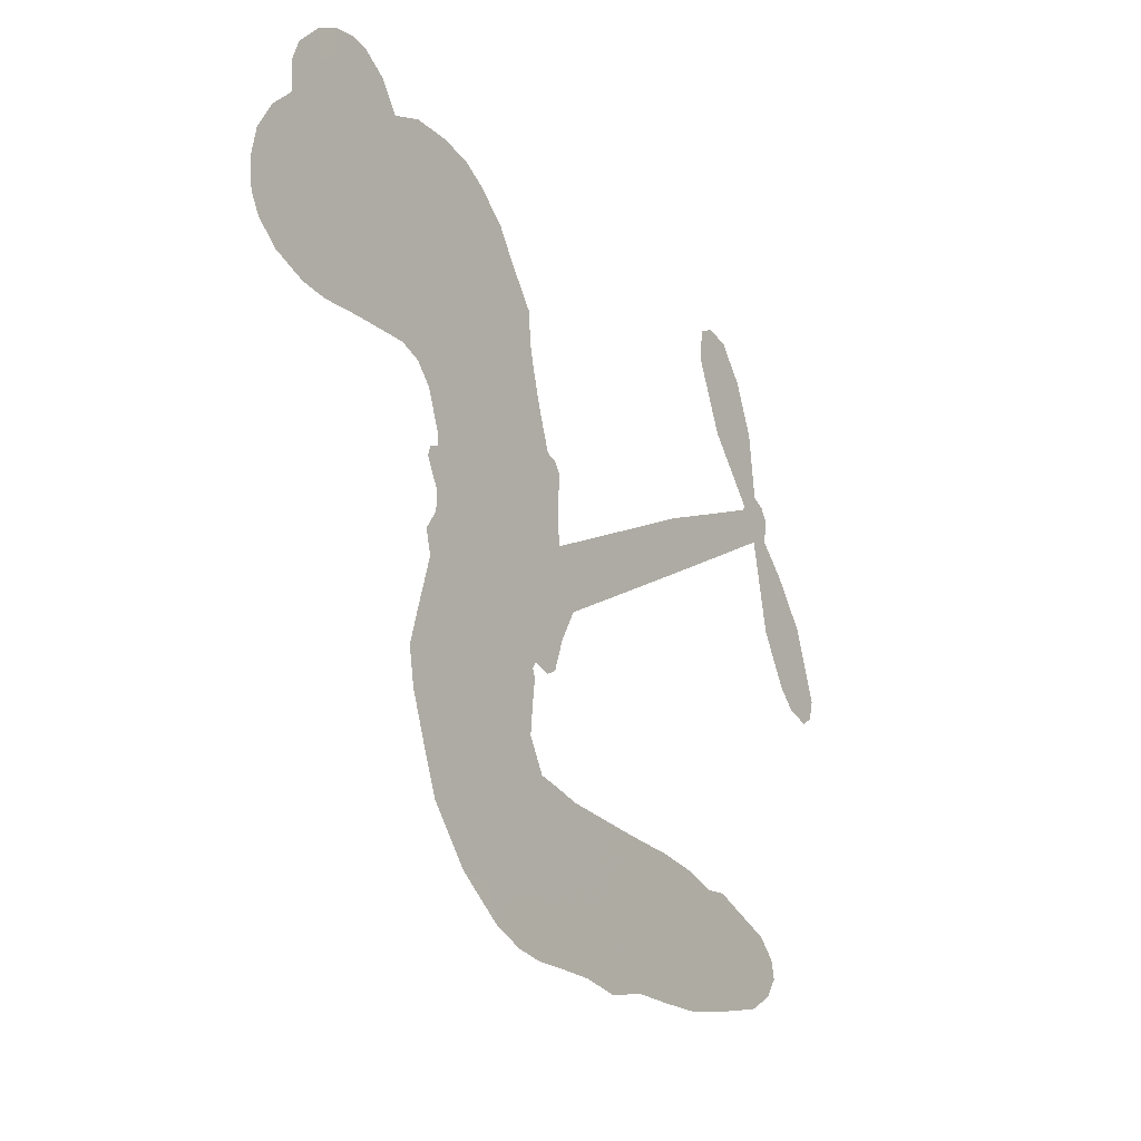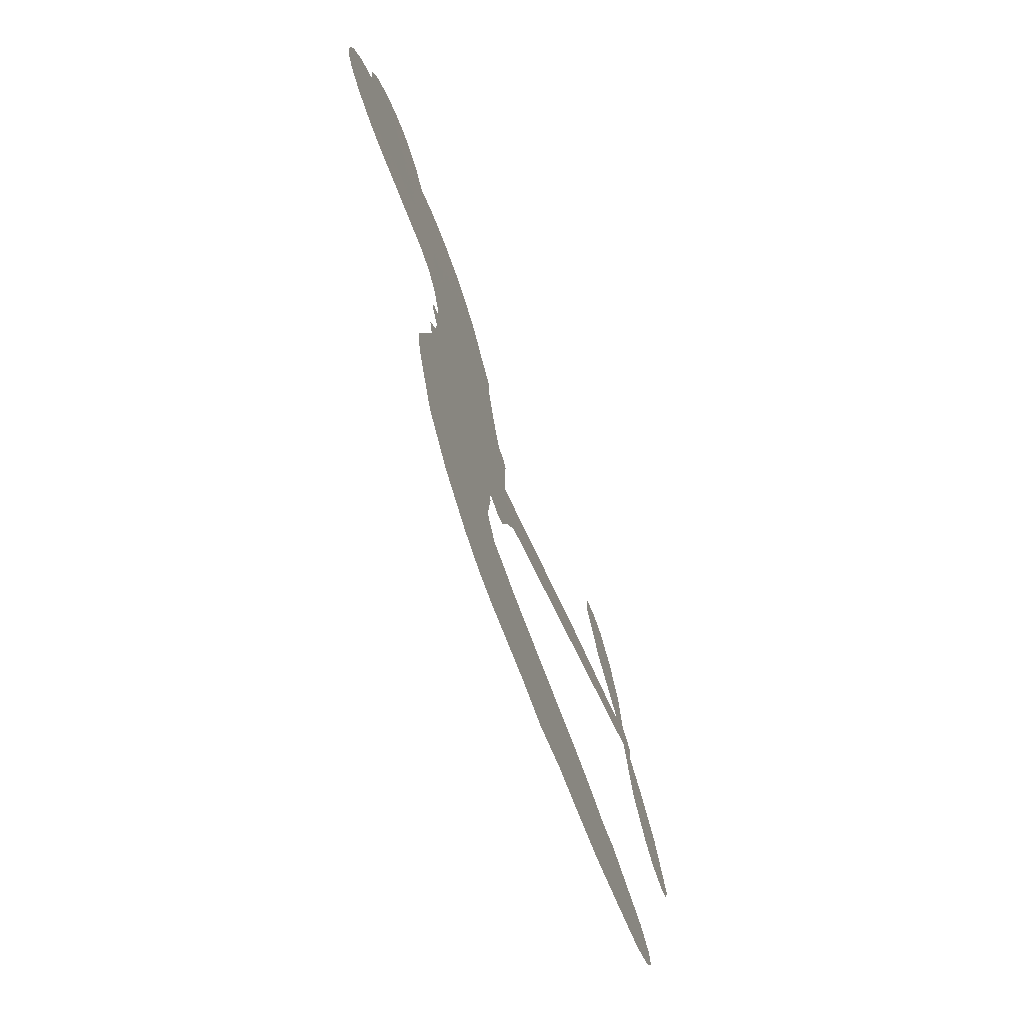
<metadata>
{"format":"obj","ext":"obj","renderer":"f3d","projection":"perspective","resolution":1024,"background":"white","views":[{"elev":-22.2,"azim":-57.3,"up":"+Y"},{"elev":-70.8,"azim":-69.2,"up":"+Y"}]}
</metadata>
<code>
v -1210 999.6 0.2257
v -1185 1044 0.2142
v -1150 1079 0.1893
v -1154 1119 0.1564
v -1142 1153 0.1258
v -1107 1192 0
v -1073 1212 0.102
v -1040 1219 0.135
v -1011 1214 0.1547
v -976.7 1193 0.1819
v -948.1 1153 0.2241
v -900.5 1173 0.2597
v -840.2 1174 0.2811
v -791.9 1165 0.2947
v -756.6 1145 0.3046
v -713 1109 0.3194
v -642.5 1011 0.357
v -641.5 970.9 0.3705
v -597 824.3 0.4716
v -579.5 818.5 0.486
v -569.9 804.4 0.5
v -570.3 701.4 0.5272
v -274.7 848.4 0.6118
v -67.92 937.1 0.6795
v -63.57 945.3 0.6864
v -140.4 1034 0.7179
v -184.7 1134 0.7338
v -181.6 1186 0.7382
v -153.2 1201 0.741
v -114.8 1193 0.75
v -74.69 1144 0.73
v -42.5 1069 0.7164
v -29.9 971 0.6913
v -9.062 960.9 0.6867
v 2.158 944.2 0.6845
v -2.925 907 0.6806
v 40.48 866 0.6797
v 92.99 799.2 0.6797
v 132.7 693 0.6797
v 124.5 663.5 0.6797
v 104 650.9 0.6797
v 65.96 660.2 0.6797
v 36.73 687.3 0.6797
v -7.592 762.2 0.6797
v -36.97 895.9 0.6784
v -535.4 621 0.5463
v -579 526.7 0.5748
v -595.8 517.3 0.5774
v -624 524.1 0.5876
v -630.4 514.2 0.6008
v -625.4 503.2 0.6103
v -634.2 424.5 0.669
v -608.2 379.7 0.7013
v -531.6 363.9 0.6935
v -313.3 350.9 0.5832
v -248.9 342.7 0.546
v -193.4 327.6 0.5055
v -156.2 331 0.4795
v -48.09 292.5 0.3786
v -20.27 265 0.324
v -14.37 239.3 0.25
v -34.15 211 0.3476
v -74.81 186.6 0.4048
v -241.9 151.4 0.5381
v -376.7 149.5 0.6229
v -443.9 135.2 0.662
v -504.1 144.3 0.6969
v -613.2 144.1 0.7854
v -656.1 150.6 0.8353
v -704.9 169.4 1
v -774 218.7 0.7852
v -834 290.4 0.7241
v -881.4 413.5 0.6592
v -890.2 464.2 0.64
v -854 589.3 0.5732
v -862.4 622.8 0.5548
v -844 650.4 0.5366
v -842 678.1 0.5138
v -863 718.2 0.488
v -857.9 732.3 0.4836
v -842.8 739.2 0.475
v -842.1 752.1 0.4601
v -864 809.9 0.3966
v -888.1 836.1 0.3579
v -919.9 847.6 0.3262
v -1073 837.8 0.2586
v -1115 841.6 0.2511
v -1166 859.9 0.2439
v -1199 886.9 0.2394
v -1213 913.1 0.2368
v -1218 955.7 0.2319
v -285.9 758 0.5994
v -51.3 933.5 0.682
v -818.9 741.5 0.4707
v -646.7 527.7 0.5938
v -630.5 463.5 0.6381
v -842.1 718.8 0.4874
v -601 795.8 0.4858
v -562 574.5 0.5622
v -161.4 826.8 0.6359
v -43.5 953.9 0.688
v -99.15 861.3 0.6569
v -68.06 878.6 0.6682
v -852.7 697.7 0.4976
v -629.6 548.9 0.5788
v -102 989.7 0.7066
v -23.73 934.6 0.6836
v -67.02 981.1 0.6984
v -51.61 244 0.3594
v 95.54 687.5 0.6797
v -816.7 784.1 0.4356
v -649.2 499.3 0.6142
v -824.6 697.5 0.5014
v -1160 925.6 0.2382
v -1033 1166 0.1552
v -892.8 883.6 0.3324
v -572.3 754.4 0.5019
v -599.1 545.2 0.574
v -171.3 892.7 0.6416
v -119.6 914.9 0.6585
v -680.8 562.6 0.5787
v -656.1 811 0.4567
v -798.6 659.7 0.5268
v -836.7 851.8 0.378
v -605.8 586.2 0.5604
v -65.65 907.9 0.6737
v -704.3 514.5 0.6088
v -94.68 895.5 0.6633
v -125.1 882.1 0.6528
v -812.2 614.1 0.5563
v -169.6 261.7 0.4835
v -22.29 829.1 0.6798
v -149.3 1158 0.7367
v -36.2 1020 0.7065
v 112.8 746.1 0.6797
v -1088 1114 0.1614
v -130.3 844.1 0.6462
v -172.3 298.1 0.4878
v -8.697 867.1 0.6796
v -235.2 275.2 0.5314
v -102.3 311.5 0.436
v -133.5 283.5 0.4558
v -811 1087 0.2996
v -623.2 223 0.7746
v -1174 969.8 0.2303
v -1089 906.4 0.2508
v -1072 1172 0.111
v -736 744.9 0.4757
v -700.9 448.8 0.6496
v -162.5 1084 0.7265
v -76.03 1020 0.709
v -1122 1102 0.1686
v -1094 1041 0.2103
v -1094 1078 0.189
v -1028 1056 0.2197
v -1054 1089 0.1922
v -157.5 167.6 0.4788
v -91.09 266.8 0.4135
v -791.1 1124 0.2993
v -719.9 983.1 0.3529
v -629.3 182.4 0.8021
v -1092 870.1 0.2536
v -999.6 843.6 0.2803
v -1131 892.1 0.2454
v -780.1 755.1 0.4638
v -663.5 446.3 0.6517
v -685.8 392.7 0.6851
v -1063 1056 0.2092
v -1048 992.9 0.2398
v -993.3 1108 0.2106
v -1051 1130 0.1665
v -836.7 1126 0.2852
v -760 1084 0.3145
v -677.8 987.2 0.3597
v -559 144.7 0.7377
v -673.4 209.8 0.8371
v -779.9 710.3 0.4939
v -747.7 818.8 0.4282
v -1020 1088 0.2071
v -973.7 1057 0.2406
v -678.9 1059 0.3381
v -825.9 818.1 0.4059
v -595.6 197.7 0.7629
v -559.6 254 0.7213
v -776 792.3 0.4387
v -698.9 1021 0.3449
v -622 896.4 0.4135
v -793.1 832.3 0.4069
v -725.6 1056 0.329
v -777.8 906.7 0.3697
v -697.3 917.3 0.3864
v -798.6 871.7 0.3811
v -677.4 950.6 0.3747
v -741.1 868.4 0.4007
v -841.3 915.9 0.3427
v -632.3 933.1 0.3907
v -832.6 884 0.3617
v -660.6 904.8 0.4009
v -696.1 877 0.408
v -654.3 867.5 0.4239
v -687.1 838.5 0.4322
v -610.3 860.1 0.4395
v -703.2 796.6 0.4521
v -640.1 840.1 0.4445
v -870.3 857.9 0.3566
v -678.8 533.9 0.5947
v -712.9 545.8 0.5908
v -731.7 602.8 0.5591
v -771.8 514.7 0.6117
v -111.3 1155 0.7369
v -133.7 1117 0.7299
v -117.8 1074 0.722
v -1113 962.8 0.2361
v -1122 927.5 0.2418
v -648.5 718.3 0.5029
v -1140 1034 0.211
v -963.9 904.4 0.2908
v -646.2 390.2 0.6893
v -669.5 327.3 0.7251
v -638 352.6 0.7096
v -674 360.7 0.705
v -741.4 358.5 0.7037
v -706.7 340.5 0.7171
v -611.2 295.2 0.7315
v -756.5 291.6 0.7473
v -634.7 320 0.7248
v -663.6 274.5 0.7615
v -587.1 336.5 0.71
v -739.2 323.2 0.7274
v -858.2 351.9 0.6901
v -709.4 287.9 0.7569
v -990.4 1152 0.1933
v -1017 1133 0.1846
v -869.7 1148 0.2717
v -910.2 1126 0.2538
v -873.3 1104 0.2745
v -918.3 1070 0.2617
v -735 1127 0.3118
v -763.1 1115 0.3078
v -673.7 177.5 0.8842
v -723.7 216 0.8518
v -994.5 1008 0.2505
v -696.1 1084 0.3281
v -794.5 1010 0.3236
v -770 626.7 0.5464
v -775.9 584.1 0.5721
v -710.3 667 0.5222
v -754.7 663.1 0.5242
v -725.3 636.4 0.5395
v -676.3 609.4 0.5533
v -813.7 451.7 0.6463
v -105.2 1041 0.7155
v -80.3 1069 0.7185
v -58.6 1107 0.7232
v -96.01 1113 0.7269
v -1145 954.1 0.2347
v -1140 994.1 0.2253
v -1099 1001 0.2266
v -608.5 726.4 0.5093
v -665.7 765.3 0.4783
v -1122 1061 0.1974
v -931.1 881.3 0.3121
v -921.8 926.7 0.3038
v -960.7 845.7 0.2987
v -1039 882.4 0.2655
v -985.5 876.3 0.2851
v -1011 915.4 0.2703
v -981.5 955.8 0.2714
v -655.3 240.3 0.7878
v -622.6 260.1 0.7543
v -696.4 249.4 0.7952
v -738.1 254.7 0.7847
v -564.8 297.7 0.7124
v -420.7 356.1 0.6428
v -548.1 330.8 0.7002
v -521.2 297.7 0.6932
v -475.7 360 0.6703
v -514.6 255.2 0.6962
v -535 220.2 0.7136
v -442.7 284.1 0.6548
v -508.5 332.8 0.6848
v -570.8 221.9 0.7373
v -517.6 182.9 0.7058
v -483.6 279.9 0.6767
v -467 319.2 0.666
v -468.4 176.7 0.6752
v -427.5 318.7 0.6458
v -455.2 230.4 0.6647
v -370.3 273.2 0.6146
v -494.4 220.9 0.6883
v -366.6 352.9 0.6131
v -405.3 288.3 0.6342
v -418.2 249.8 0.6426
v -373.9 313.2 0.6166
v -409.5 195.2 0.6397
v -320.6 296.5 0.5857
v -569.8 372.3 0.7027
v -949.8 1109 0.2353
v -998.7 1040 0.2374
v -1026 1023 0.2343
v -967.4 1025 0.2548
v -940.6 1045 0.2592
v -958.7 985.8 0.2708
v -882 1017 0.2913
v -932.8 1009 0.2734
v -916.4 968.4 0.2928
v -879.5 940.4 0.3173
v -874.4 908.6 0.3315
v -831.6 968.7 0.3253
v -878.9 978.4 0.3044
v -766.2 1043 0.3226
v -805.4 1048 0.3098
v -753.2 1005 0.337
v -851.7 1061 0.291
v -837.9 1018 0.3071
v -782.6 966.3 0.3424
v -740.4 569.8 0.5786
v -772.3 549.5 0.5919
v -872 528.2 0.6113
v -816.7 563.3 0.5866
v -862.7 559 0.5936
v -836.9 535.8 0.6036
v -843.6 489.2 0.628
v -700.6 587.6 0.5663
v -647.6 584 0.5645
v -627.3 622.8 0.5454
v -854.7 444.4 0.6483
v -785.2 338.2 0.7103
v -1174 1009 0.2217
v -607 761.3 0.4951
v -703.5 760.8 0.472
v -737.1 781.4 0.4535
v -694.5 716.5 0.4968
v -636.3 786 0.4769
v -1036 841.2 0.2675
v -955.1 933.6 0.2876
v -1012 978.9 0.2543
v -1042 950 0.2533
v -1077 969.6 0.2406
v -432.4 168.2 0.6543
v -375 227.1 0.6182
v -949.7 1077 0.2449
v -884.2 1071 0.2761
v -809.5 938.6 0.3446
v -802.5 488.6 0.6271
v -756.9 457.9 0.6437
v -881.2 496.4 0.6271
v -583.2 615.7 0.5475
v -571 653.3 0.5353
v -669.2 645.5 0.5342
v -627 667.2 0.5264
v -638.3 750.1 0.4925
v -734.4 704.3 0.4999
v -1054 916.8 0.2572
v -367.9 188 0.6153
v -309.3 149.5 0.5793
v -301.9 218.6 0.5739
v -343 149.3 0.6006
v -326.3 185 0.5895
v -283 182 0.5625
v -338.9 218.2 0.5968
v -321.3 255.2 0.5858
v -246 222.3 0.538
v -280.6 274.8 0.561
v -258.4 305.6 0.5482
v -223.3 308.7 0.525
v -281.1 346.5 0.5649
v -410.6 689.4 0.5668
v -422.4 774.7 0.5732
v -601.3 685.4 0.5228
v -668 682.9 0.5162
v -245.4 186.7 0.5385
v -193.5 206.7 0.5021
v -199.6 159.1 0.5102
v -129 234.2 0.4493
v -291.5 314 0.569
v -473 655.1 0.5522
v -164 227.2 0.4787
v -115.8 176.9 0.4437
v -141.1 200.9 0.4618
v -101.8 210.7 0.4252
v -496.3 738 0.5547
v -549.5 677 0.5374
v -533.3 719.7 0.5441
v 66.04 728.1 0.6797
v 79.15 763.8 0.6797
v 35.11 801.4 0.6797
v 14.57 724.8 0.6797
v 38.27 758.5 0.6797
v -1103 1150 0.1157
v -685.7 483 0.6274
v -726.2 482.8 0.6288
v -736.8 905 0.3826
v -726.7 943.7 0.3671
v -722.7 841.2 0.4213
v -804 254.5 0.7518
v -795.3 292 0.7348
v -340.4 327.2 0.5978
v -825.4 397.8 0.6725
v -780.9 383.4 0.685
v -735.5 406.2 0.6748
v -792.1 420 0.6639
v -704.8 418.1 0.6685
v -759.8 427.1 0.6614
v -275.4 241.1 0.5572
v -207.7 244.8 0.5116
v -200.8 278.6 0.5075
v -497.1 693.1 0.5506
v -504.2 638.1 0.5468
v -453.7 694 0.5592
v -459.4 756.3 0.564
v -348.2 723.6 0.5828
v -428.3 727.7 0.5674
v -379.4 706.5 0.5747
v -348.6 811.5 0.5922
v -383.8 751.4 0.5786
v -342.6 767.6 0.5888
v -385.5 793.1 0.5826
v -317.1 740.8 0.591
v 66.73 832.6 0.6797
v 16.19 835.5 0.6797
v -14.94 795.7 0.6797
v -763.5 938.3 0.3594
v -869.7 382.7 0.6737
v -818.8 359.2 0.6931
v -846.2 321.2 0.7075
v -812.9 319.9 0.7149
v -518 667.8 0.545
v -223 870.5 0.6259
v -186.5 856.7 0.6334
v -223.6 792.4 0.6169
v -192.5 809.6 0.6262
v -224.9 831.4 0.6213
v -259.7 810.7 0.6111
v -311.7 829.9 0.6019
v -309.6 790.1 0.5981
v -553.7 190.1 0.7309
v -586.6 165.1 0.7601
f 112 206 391
f 186 160 174
f 75 130 76
f 203 122 201
f 105 121 206
f 45 107 93
f 51 50 112
f 123 78 77
f 89 88 114
f 125 118 99
f 1 91 145
f 162 164 87
f 25 108 106
f 43 42 110
f 80 79 97
f 126 93 24
f 58 138 142
f 179 299 180
f 128 129 102
f 105 125 325
f 52 166 167
f 143 159 172
f 240 176 70
f 142 138 131
f 176 240 161
f 223 231 219
f 59 158 109
f 95 112 50
f 117 21 98
f 113 94 97
f 97 104 113
f 104 78 113
f 349 383 22
f 166 112 391
f 105 95 49
f 74 73 327
f 51 112 96
f 82 94 111
f 107 34 101
f 52 218 53
f 323 345 322
f 203 260 122
f 90 89 114
f 167 221 218
f 145 256 257
f 91 90 114
f 298 232 170
f 98 19 334
f 282 183 437
f 77 76 130
f 4 3 152
f 152 5 4
f 56 365 366
f 45 126 103
f 115 9 8
f 8 7 147
f 45 139 36
f 106 151 252
f 147 7 6
f 381 158 375
f 114 145 91
f 246 208 245
f 136 154 156
f 10 9 115
f 19 122 334
f 205 83 124
f 17 174 18
f 84 205 116
f 165 111 94
f 182 83 111
f 162 146 164
f 239 15 159
f 206 207 127
f 129 137 102
f 236 234 235
f 350 250 326
f 172 159 14
f 180 302 342
f 126 45 93
f 322 318 320
f 239 238 15
f 211 150 212
f 5 152 390
f 136 152 154
f 25 93 101
f 31 30 210
f 107 45 36
f 124 192 197
f 161 183 144
f 119 430 137
f 120 119 129
f 296 364 376
f 359 361 355
f 287 274 285
f 363 373 406
f 276 285 281
f 50 49 95
f 53 218 220
f 275 54 297
f 49 48 118
f 126 128 103
f 274 287 294
f 58 57 138
f 78 123 113
f 407 406 131
f 118 105 49
f 375 158 142
f 68 161 69
f 61 109 62
f 421 139 132
f 109 60 59
f 166 52 96
f 423 394 160
f 60 109 61
f 348 349 351
f 85 84 116
f 141 58 142
f 162 87 86
f 43 110 385
f 134 32 151
f 386 385 135
f 110 42 41
f 110 135 385
f 102 103 128
f 57 366 407
f 40 110 41
f 40 39 110
f 421 387 420
f 119 137 129
f 141 158 59
f 37 36 139
f 105 206 95
f 47 118 48
f 94 81 97
f 95 206 112
f 430 433 432
f 432 100 430
f 413 416 369
f 82 81 94
f 177 165 94
f 98 20 19
f 98 21 20
f 97 79 104
f 63 62 109
f 108 151 106
f 117 330 259
f 210 133 211
f 93 107 101
f 83 82 111
f 259 22 117
f 348 99 46
f 47 99 118
f 24 93 25
f 132 139 45
f 35 34 107
f 126 24 128
f 101 34 33
f 118 125 105
f 130 123 77
f 115 8 147
f 128 24 120
f 108 101 33
f 27 133 28
f 108 33 134
f 255 253 254
f 185 111 165
f 28 133 29
f 133 30 29
f 129 128 120
f 110 39 135
f 159 15 14
f 145 114 256
f 193 160 394
f 101 108 25
f 389 388 385
f 36 35 107
f 168 154 153
f 81 80 97
f 372 373 363
f 151 108 134
f 214 114 164
f 145 257 329
f 163 265 335
f 179 233 171
f 390 6 5
f 147 390 171
f 113 123 177
f 177 123 248
f 209 346 392
f 397 396 225
f 261 154 152
f 27 150 211
f 253 252 151
f 152 136 390
f 3 2 216
f 168 169 300
f 261 152 3
f 168 156 154
f 261 153 154
f 234 236 172
f 179 156 155
f 147 171 115
f 64 374 372
f 375 380 381
f 141 142 158
f 142 131 375
f 172 14 13
f 143 173 239
f 308 205 197
f 196 198 187
f 283 175 67
f 161 144 176
f 264 266 163
f 214 146 213
f 85 262 264
f 262 85 116
f 114 88 164
f 87 164 88
f 177 94 113
f 332 148 331
f 112 166 96
f 166 149 403
f 346 209 345
f 223 219 221
f 169 168 153
f 155 156 168
f 265 162 86
f 162 265 146
f 179 180 170
f 11 10 232
f 136 156 171
f 171 156 179
f 12 234 13
f 172 13 234
f 173 311 189
f 189 311 313
f 16 173 189
f 200 198 199
f 288 280 284
f 183 282 144
f 270 184 224
f 70 176 241
f 245 248 123
f 148 165 177
f 188 194 192
f 188 182 185
f 179 155 299
f 179 170 233
f 299 300 242
f 301 302 180
f 188 192 124
f 17 181 186
f 83 182 124
f 438 161 68
f 437 283 279
f 288 290 286
f 220 226 228
f 332 165 148
f 188 185 178
f 17 186 174
f 189 186 181
f 174 193 18
f 185 182 111
f 202 187 200
f 182 188 124
f 16 189 243
f 311 173 312
f 189 313 186
f 194 190 192
f 18 193 196
f 194 188 178
f 190 195 197
f 160 193 174
f 198 196 193
f 122 204 201
f 393 194 199
f 160 313 316
f 304 314 343
f 190 197 192
f 198 193 191
f 197 195 308
f 199 191 393
f 198 191 199
f 395 194 178
f 198 200 187
f 201 200 199
f 204 19 202
f 395 199 194
f 201 395 203
f 332 178 185
f 204 202 200
f 260 331 333
f 201 204 200
f 19 204 122
f 83 205 84
f 197 205 124
f 207 206 121
f 206 127 391
f 324 317 207
f 130 320 246
f 250 350 249
f 123 130 245
f 127 207 209
f 207 121 324
f 30 133 210
f 133 27 211
f 150 26 212
f 210 211 255
f 252 212 26
f 253 255 212
f 146 354 339
f 258 153 216
f 146 214 164
f 256 214 213
f 353 247 333
f 348 46 349
f 2 1 329
f 216 257 258
f 307 263 308
f 354 267 338
f 52 167 218
f 221 220 218
f 221 167 223
f 269 270 227
f 219 226 220
f 53 220 228
f 167 222 223
f 219 220 221
f 402 400 404
f 328 225 229
f 222 229 223
f 269 227 271
f 226 227 224
f 224 273 228
f 397 72 396
f 71 70 241
f 227 226 219
f 226 224 228
f 223 229 231
f 144 269 176
f 273 224 184
f 297 53 228
f 399 251 327
f 231 229 225
f 400 402 399
f 426 427 425
f 71 241 272
f 219 231 227
f 10 115 232
f 233 115 171
f 170 232 233
f 115 233 232
f 11 235 12
f 234 12 235
f 11 232 298
f 236 143 172
f 235 11 298
f 235 237 343
f 299 301 180
f 237 302 304
f 143 239 159
f 173 16 238
f 173 238 239
f 70 69 240
f 161 240 69
f 176 269 271
f 271 231 272
f 338 268 337
f 262 263 217
f 314 312 143
f 189 181 243
f 316 313 244
f 246 245 130
f 249 248 245
f 319 322 321
f 318 207 317
f 250 249 208
f 215 260 333
f 249 245 208
f 248 247 353
f 250 208 324
f 247 248 249
f 325 250 324
f 325 326 250
f 230 399 424
f 400 222 401
f 106 252 26
f 253 151 32
f 255 254 31
f 212 252 253
f 210 255 31
f 253 32 254
f 212 255 211
f 214 256 114
f 257 256 213
f 257 213 258
f 216 2 329
f 339 258 213
f 169 153 258
f 330 117 98
f 326 351 350
f 331 260 203
f 259 330 352
f 3 216 261
f 153 261 216
f 263 262 116
f 266 264 262
f 310 304 305
f 301 242 303
f 265 266 267
f 266 262 217
f 267 266 217
f 265 163 266
f 268 267 217
f 268 338 267
f 263 336 217
f 268 303 337
f 270 269 144
f 227 231 271
f 270 144 282
f 227 270 224
f 272 231 225
f 176 271 241
f 272 225 396
f 241 271 272
f 184 278 276
f 228 273 275
f 276 284 285
f 285 274 277
f 273 276 275
f 284 276 278
f 184 276 273
f 54 275 281
f 175 283 437
f 276 281 275
f 279 184 282
f 278 184 279
f 437 279 282
f 290 288 284
f 376 398 296
f 277 54 281
f 282 184 270
f 438 183 161
f 66 286 67
f 67 286 283
f 279 290 278
f 284 280 285
f 285 280 287
f 277 281 285
f 340 65 295
f 278 290 284
f 292 287 280
f 294 287 292
f 340 286 66
f 341 293 295
f 292 280 293
f 358 359 355
f 279 283 290
f 286 290 283
f 293 280 288
f 291 294 398
f 294 292 289
f 295 293 288
f 289 292 293
f 294 289 296
f 294 291 274
f 340 288 286
f 293 341 289
f 361 362 341
f 365 376 364
f 342 170 180
f 275 297 228
f 237 235 298
f 300 299 155
f 301 299 242
f 168 300 155
f 337 300 169
f 242 337 303
f 342 302 237
f 305 301 303
f 311 312 244
f 336 303 268
f 307 310 306
f 301 305 302
f 305 303 306
f 303 336 306
f 304 302 305
f 307 306 263
f 305 306 310
f 308 263 116
f 307 195 309
f 308 116 205
f 195 307 308
f 309 344 316
f 309 244 315
f 307 309 310
f 315 310 309
f 312 173 143
f 313 311 244
f 314 143 236
f 315 312 314
f 244 309 316
f 186 313 160
f 343 314 236
f 315 314 304
f 315 304 310
f 244 312 315
f 344 309 195
f 393 394 423
f 208 246 317
f 318 317 246
f 75 320 130
f 207 318 209
f 323 251 345
f 320 318 246
f 320 321 322
f 322 319 323
f 320 75 321
f 318 322 209
f 347 74 323
f 327 323 74
f 317 324 208
f 325 324 121
f 105 325 121
f 326 325 125
f 348 326 125
f 350 247 249
f 230 425 399
f 323 327 251
f 427 397 328
f 73 399 327
f 145 329 1
f 216 329 257
f 334 330 98
f 215 352 260
f 332 331 203
f 331 148 333
f 178 332 203
f 332 185 165
f 353 333 148
f 371 247 350
f 122 260 334
f 334 260 352
f 336 263 306
f 265 86 335
f 268 217 336
f 300 337 242
f 337 169 338
f 169 258 339
f 265 354 146
f 146 339 213
f 169 339 338
f 65 340 66
f 288 340 295
f 65 355 295
f 341 295 355
f 237 298 342
f 170 342 298
f 235 343 236
f 304 343 237
f 195 190 344
f 423 344 190
f 346 345 251
f 322 345 209
f 399 425 400
f 391 392 149
f 99 348 125
f 323 319 347
f 413 410 368
f 259 370 22
f 215 351 370
f 326 348 351
f 371 333 247
f 370 351 349
f 371 215 333
f 259 352 215
f 334 352 330
f 148 177 353
f 248 353 177
f 267 354 265
f 339 354 338
f 360 363 357
f 289 341 362
f 357 359 360
f 358 356 359
f 364 140 365
f 360 359 356
f 355 65 358
f 361 359 357
f 356 64 360
f 364 405 140
f 361 357 362
f 355 361 341
f 357 363 405
f 289 362 296
f 360 64 372
f 374 157 373
f 296 362 364
f 362 357 405
f 366 365 140
f 398 376 55
f 366 140 407
f 56 366 57
f 417 415 418
f 365 56 367
f 428 384 383
f 22 370 349
f 215 370 259
f 350 351 371
f 215 371 351
f 373 157 380
f 363 360 372
f 378 375 131
f 373 378 406
f 372 374 373
f 381 380 379
f 365 367 376
f 55 376 367
f 377 410 408
f 46 383 349
f 406 378 131
f 373 380 378
f 63 381 379
f 380 375 378
f 157 379 380
f 63 109 381
f 158 381 109
f 408 382 384
f 22 383 384
f 386 135 38
f 377 408 428
f 428 46 409
f 385 386 389
f 387 386 38
f 389 44 388
f 421 420 37
f 422 44 387
f 386 387 389
f 43 385 388
f 44 389 387
f 171 390 136
f 6 390 147
f 392 391 127
f 166 391 149
f 209 392 127
f 149 392 346
f 394 393 191
f 190 194 393
f 193 394 191
f 423 160 316
f 203 395 178
f 199 395 201
f 272 396 71
f 222 328 229
f 328 397 225
f 291 398 55
f 294 296 398
f 400 328 222
f 401 222 167
f 399 402 251
f 167 403 401
f 404 149 346
f 404 400 401
f 346 251 402
f 166 403 167
f 404 403 149
f 404 401 403
f 346 402 404
f 140 405 363
f 362 405 364
f 407 131 138
f 363 406 140
f 407 138 57
f 140 406 407
f 410 377 368
f 413 411 410
f 428 408 384
f 382 408 410
f 413 414 416
f 382 410 411
f 369 411 413
f 416 414 412
f 436 434 435
f 413 368 414
f 417 416 412
f 92 436 419
f 418 369 416
f 417 419 436
f 139 421 37
f 417 418 416
f 417 412 419
f 387 38 420
f 422 421 132
f 344 423 316
f 421 422 387
f 393 423 190
f 72 397 427
f 399 73 424
f 400 425 328
f 425 427 328
f 425 230 426
f 72 427 426
f 46 428 383
f 377 428 409
f 119 429 430
f 137 430 100
f 432 433 431
f 429 23 433
f 434 431 433
f 433 430 429
f 434 433 23
f 415 417 436
f 92 431 434
f 434 436 92
f 434 23 435
f 415 436 435
f 437 183 438
f 68 175 438
f 437 438 175

</code>
